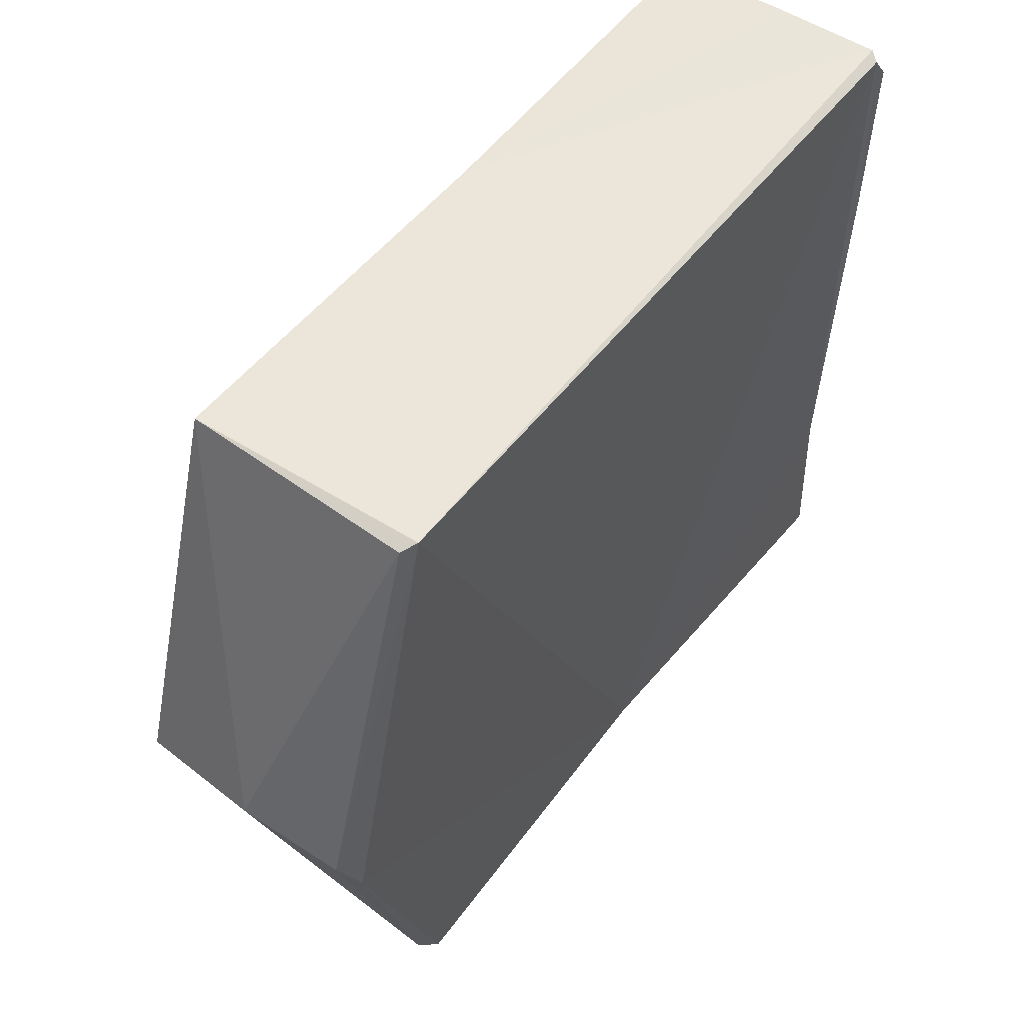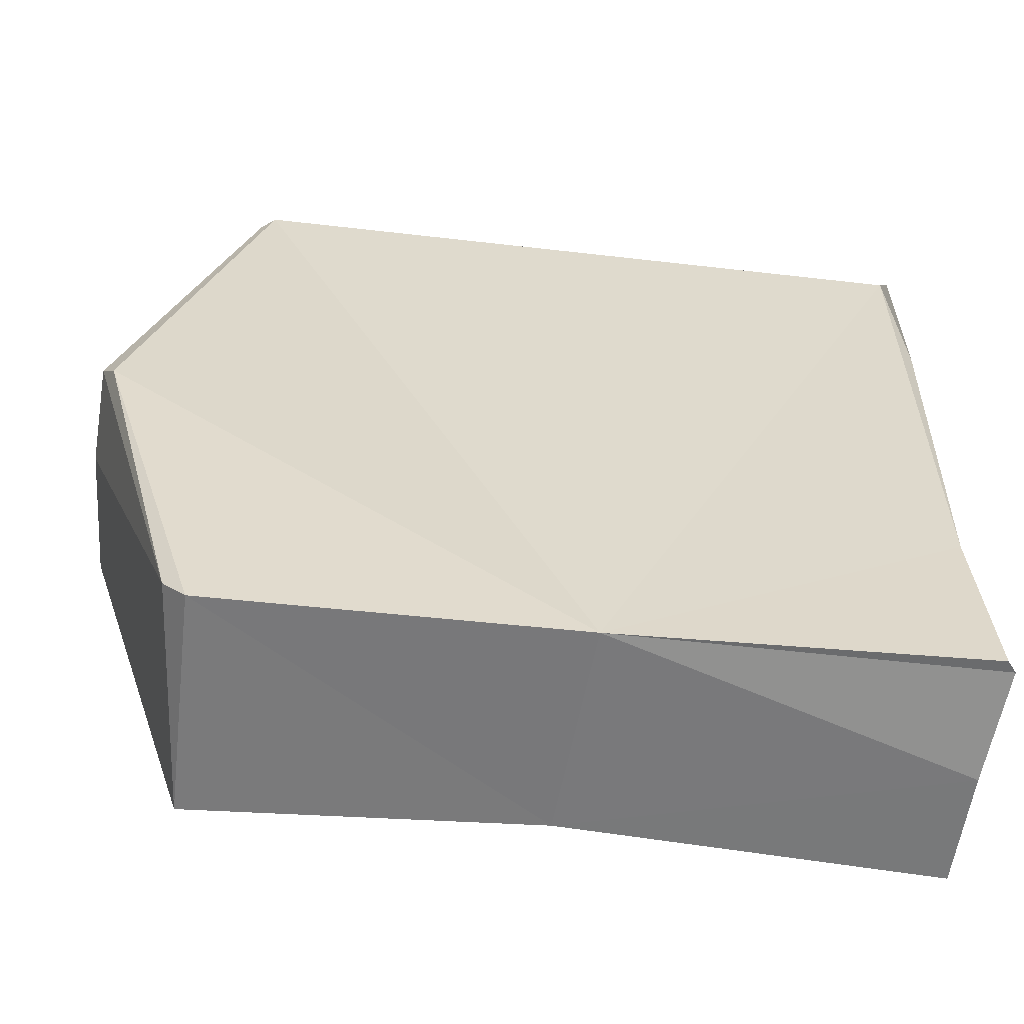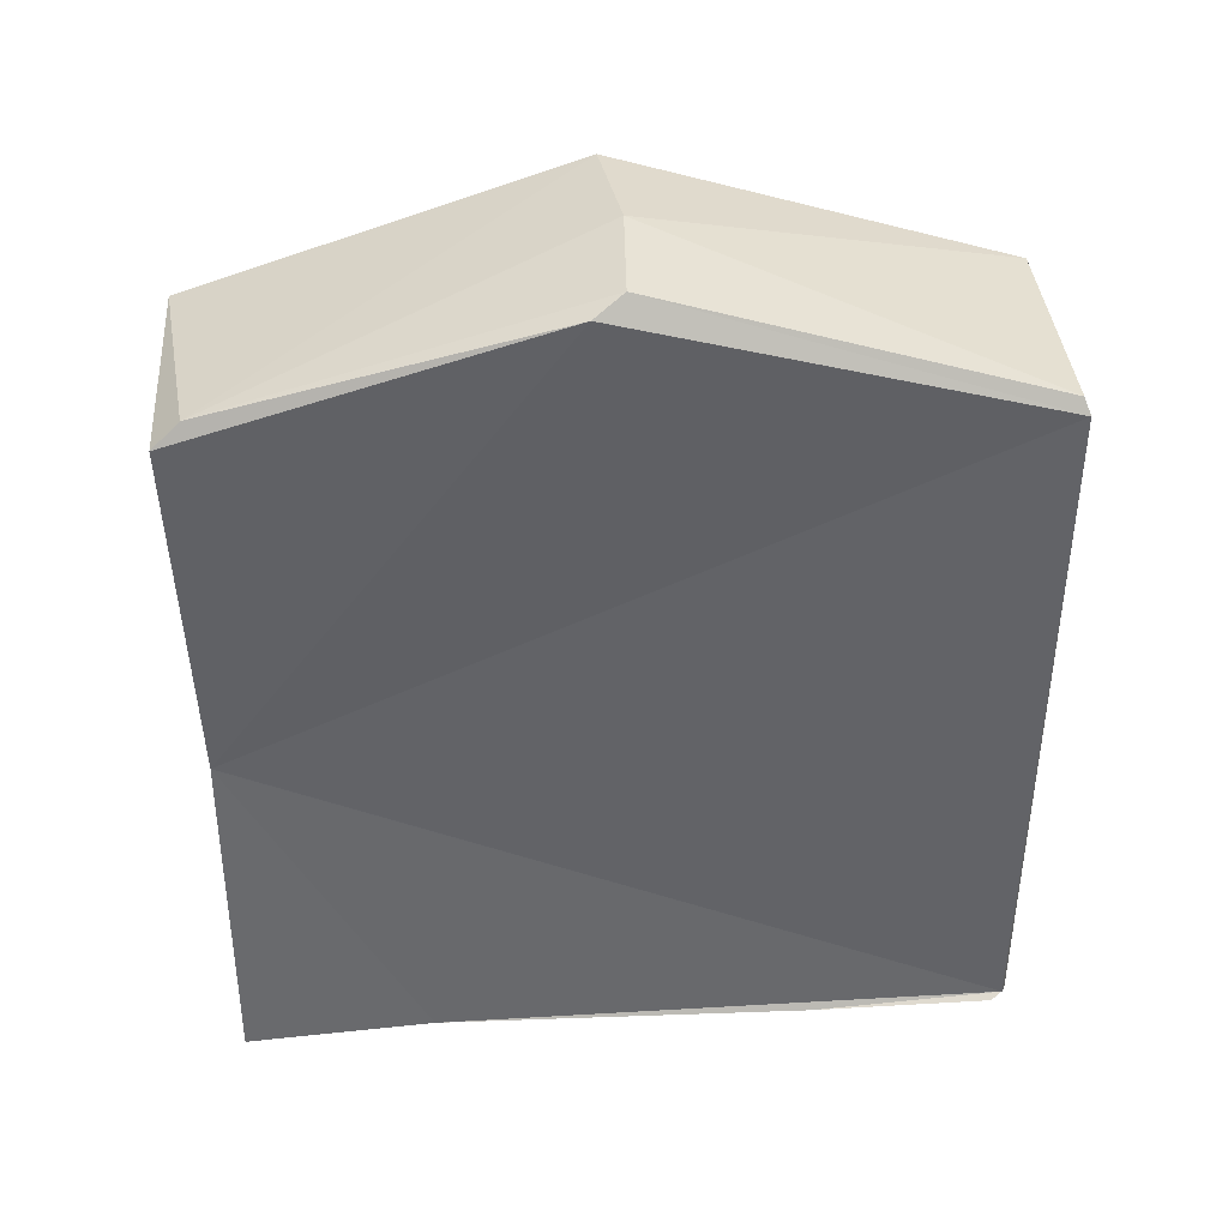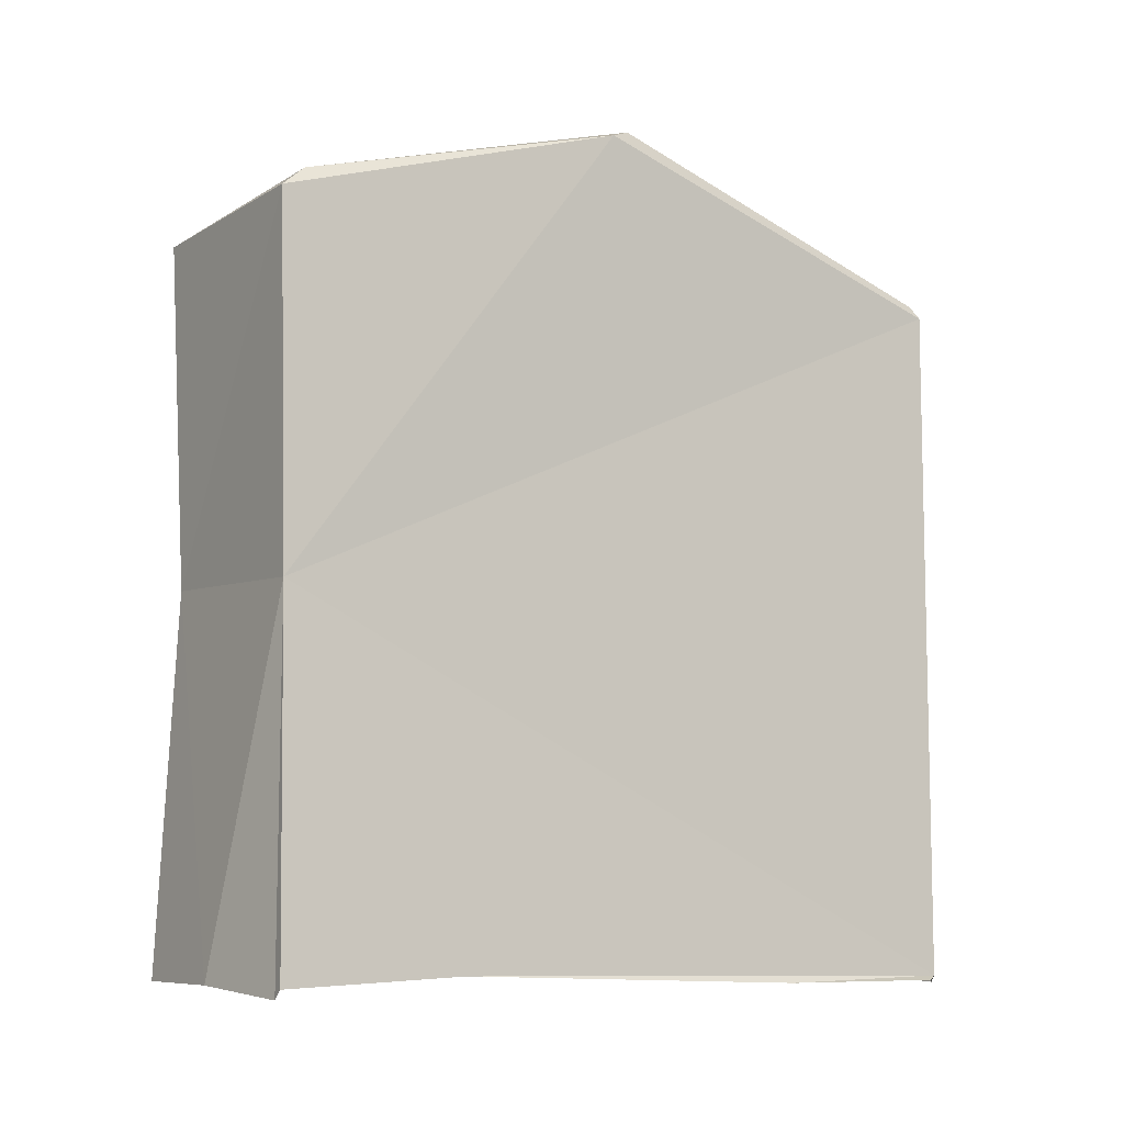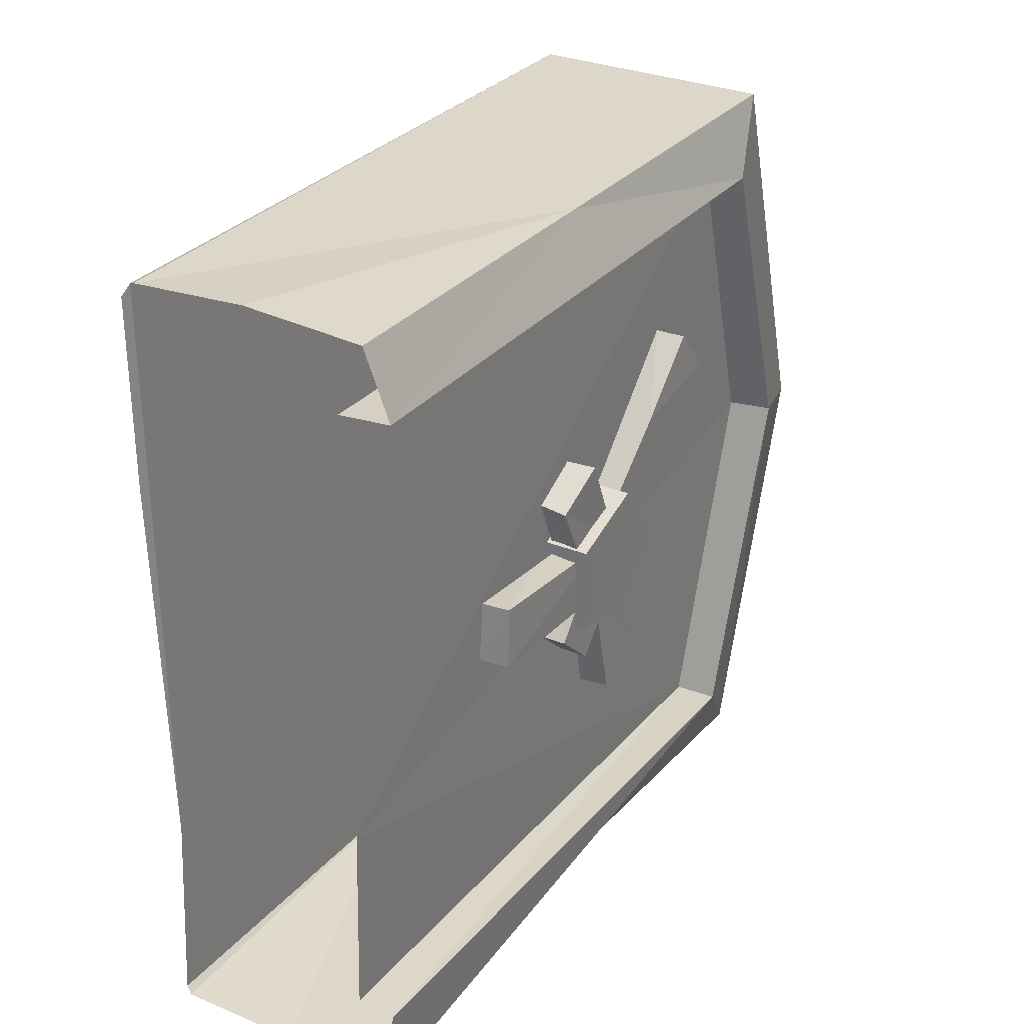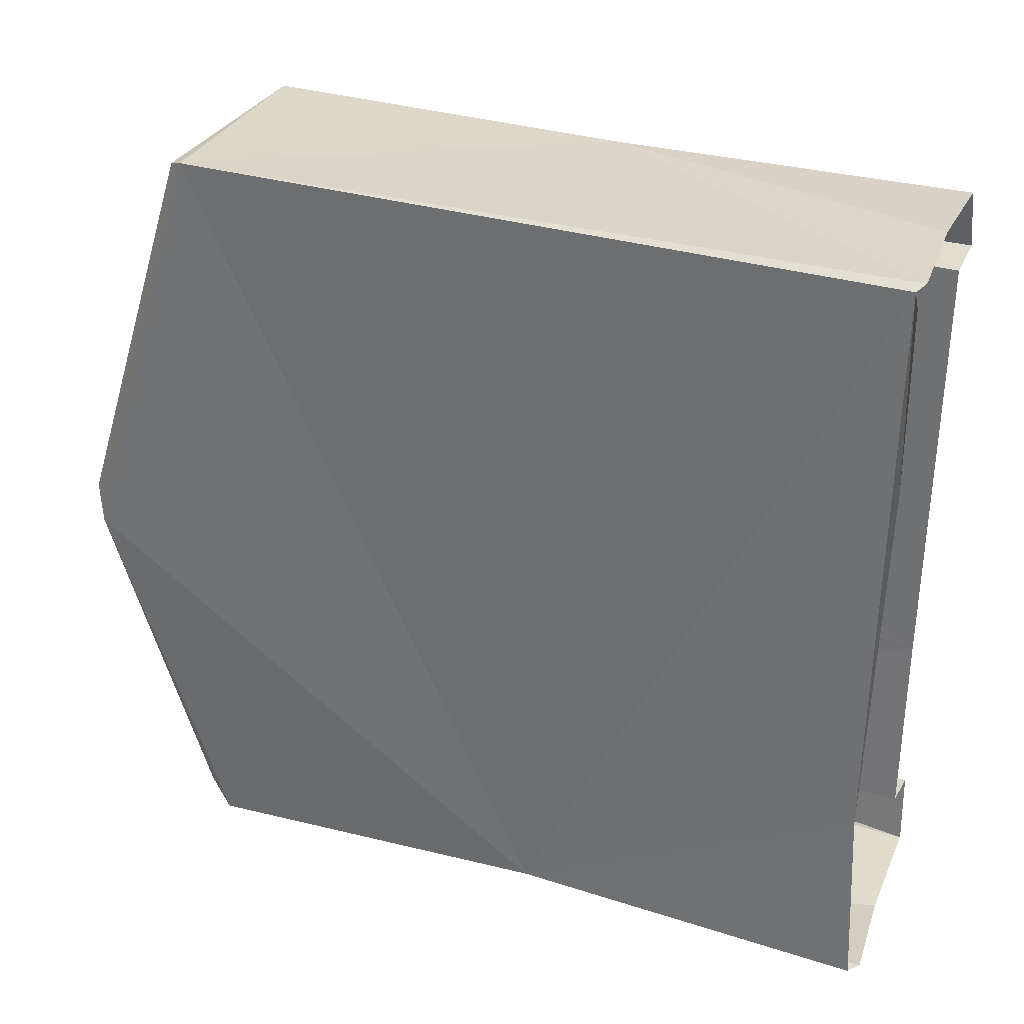
<metadata>
{"format":"obj","ext":"obj","renderer":"f3d","projection":"perspective","resolution":1024,"background":"white","views":[{"elev":54.9,"azim":-142.9,"up":"+Z"},{"elev":-58.5,"azim":-96.7,"up":"+Z"},{"elev":39.4,"azim":-94.4,"up":"+Y"},{"elev":-9.3,"azim":-124.2,"up":"+Y"},{"elev":29.2,"azim":30.6,"up":"+Z"},{"elev":31.6,"azim":-67.8,"up":"+Z"}]}
</metadata>
<code>
v -1.795 0.7867 -0.03355
v -1.741 0.7903 0.1487
v -1.798 0.7889 0.1466
v -1.796 0.9612 -0.03628
v -1.735 0.7902 0.1333
v -1.739 0.7903 -0.01812
v -1.74 0.9623 0.1488
v -1.738 0.9021 0.01991
v -1.747 0.7903 0.1325
v -1.748 0.7908 -0.01757
v -1.738 0.9249 0.09804
v -1.738 0.8664 0.07562
v -1.738 0.8394 0.04925
v -1.745 0.878 0.05217
v -1.745 0.8839 0.05942
v -1.738 0.8911 0.0459
v -1.735 0.892 0.07034
v -1.736 0.8718 0.06345
v -1.736 0.872 0.04271
v -1.736 0.8922 0.03598
v -1.75 0.8921 0.07037
v -1.735 0.9479 0.1324
v -1.739 0.9613 -0.03597
v -1.746 0.9721 0.05785
v -1.747 0.7909 0.02908
v -1.796 0.9597 0.1505
v -1.797 0.7899 0.1495
v -1.735 0.9724 0.05876
v -1.798 0.789 -0.03381
v -1.74 0.7898 -0.03651
v -1.799 0.9889 0.05015
v -1.768 0.7893 -0.03696
v -1.735 0.9472 -0.02054
v -1.797 0.7912 0.01159
v -1.795 0.8751 -0.03336
v -1.768 0.79 0.151
v -1.798 0.7886 0.1026
v -1.738 0.8406 0.06368
v -1.739 0.8834 0.04545
v -1.794 0.9632 0.1492
v -1.769 0.994 0.05876
v -1.741 0.874 0.1481
v -1.794 0.7883 0.1506
v -1.74 0.9916 0.05548
v -1.794 0.9667 -0.02985
v -1.745 0.8873 0.0164
v -1.745 0.883 0.06099
v -1.745 0.88 0.05496
v -1.735 0.9048 0.05297
v -1.75 0.9048 0.0533
v -1.75 0.8719 0.06353
v -1.75 0.8923 0.03596
v -1.75 0.872 0.04252
v -1.745 0.8814 0.04897
v -1.745 0.9051 0.06042
v -1.745 0.8405 0.06334
v -1.746 0.9473 -0.02077
v -1.745 0.9479 0.1321
v -1.795 0.9924 0.05728
v -1.742 0.8786 -0.03261
v -1.739 0.8835 0.05874
v -1.738 0.878 0.05224
v -1.738 0.8792 0.0825
v -1.738 0.8878 0.0166
v -1.738 0.9347 0.08673
v -1.738 0.8774 0.03084
v -1.738 0.895 0.05284
v -1.738 0.9075 0.08256
v -1.738 0.8831 0.0609
v -1.745 0.883 0.06104
v -1.738 0.8668 0.04032
v -1.745 0.891 0.04596
v -1.745 0.8666 0.04048
v -1.745 0.8392 0.04905
v -1.745 0.9022 0.01975
v -1.745 0.8952 0.05254
v -1.745 0.8953 0.07139
v -1.745 0.8788 0.08246
v -1.745 0.9345 0.0871
v -1.745 0.8628 0.06166
v -1.738 0.8907 0.05876
v -1.738 0.8811 0.04852
v -1.738 0.893 0.05108
v -1.745 0.8669 0.07618
v -1.746 0.8708 0.0683
v -1.745 0.8904 0.05874
v -1.745 0.9243 0.09834
v -1.738 0.8795 0.05493
v -1.745 0.8774 0.031
v -1.745 0.8833 0.04533
v -1.745 0.8928 0.05099
f 44 7 22
f 42 7 26
f 60 35 4
f 41 59 40
f 35 1 29
f 45 59 41
f 23 44 28
f 18 49 19
f 19 53 51
f 18 51 21
f 19 20 53
f 49 18 17
f 19 49 20
f 69 47 77
f 6 33 57
f 22 58 28
f 5 9 58
f 25 57 24
f 25 10 57
f 2 5 42
f 23 28 33
f 7 40 26
f 44 45 41
f 7 41 40
f 30 32 60
f 32 1 35
f 43 42 26
f 36 42 43
f 35 27 26
f 34 37 27
f 37 3 27
f 33 28 57
f 30 60 33
f 60 23 33
f 35 31 4
f 62 12 81
f 38 13 74
f 38 80 61
f 15 61 80
f 79 11 87
f 82 64 46
f 78 12 84
f 69 91 47
f 62 81 86
f 62 86 14
f 8 76 75
f 39 90 74
f 88 66 71
f 71 48 88
f 82 54 76
f 63 78 86
f 84 62 85
f 38 56 80
f 65 79 55
f 13 38 61
f 45 31 59
f 28 44 22
f 57 28 24
f 43 26 27
f 23 60 4
f 42 5 22
f 58 25 24
f 28 58 24
f 50 49 21
f 49 17 21
f 18 19 51
f 20 49 52
f 52 49 50
f 17 18 21
f 53 20 52
f 16 88 72
f 74 13 39
f 8 67 76
f 68 69 77
f 63 12 78
f 65 11 79
f 64 8 46
f 39 13 61
f 6 57 10
f 22 5 58
f 9 25 58
f 7 42 22
f 4 45 23
f 23 45 44
f 7 44 41
f 31 26 59
f 59 26 40
f 60 32 35
f 36 2 42
f 31 35 26
f 35 34 27
f 6 30 33
f 29 34 35
f 4 31 45
f 69 68 83
f 67 8 82
f 56 38 74
f 55 83 65
f 83 55 91
f 54 82 46
f 84 12 62
f 81 63 86
f 11 68 87
f 87 68 77
f 90 39 61
f 16 66 88
f 72 66 16
f 66 72 89
f 89 71 66
f 71 89 73
f 72 88 48
f 48 71 73
f 90 61 15
f 67 82 76
f 69 83 91
f 85 62 14
f 46 8 75
f 81 12 63
f 8 64 82
f 68 65 83
f 68 11 65

</code>
